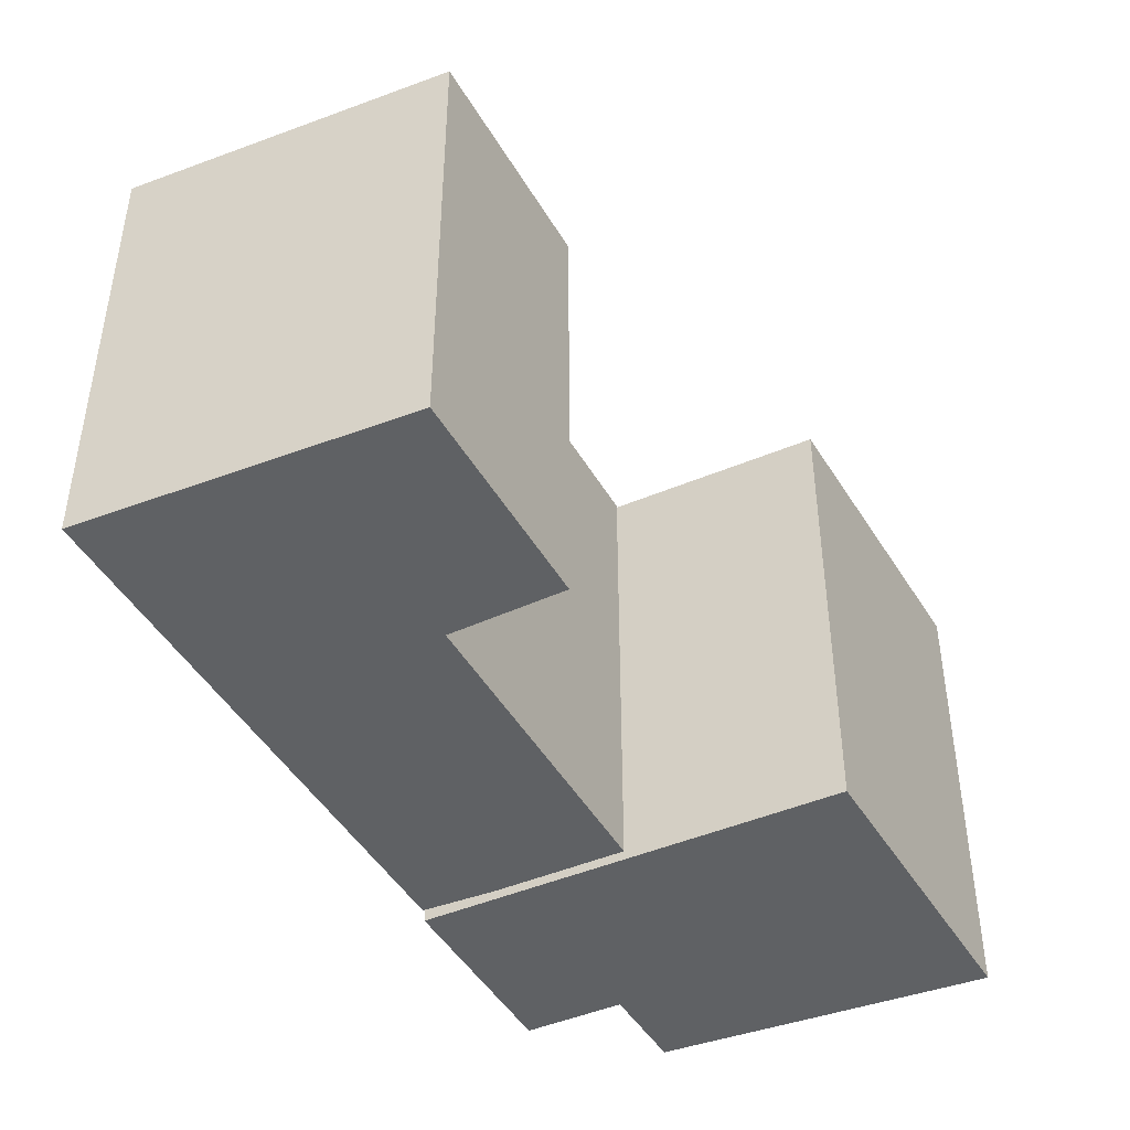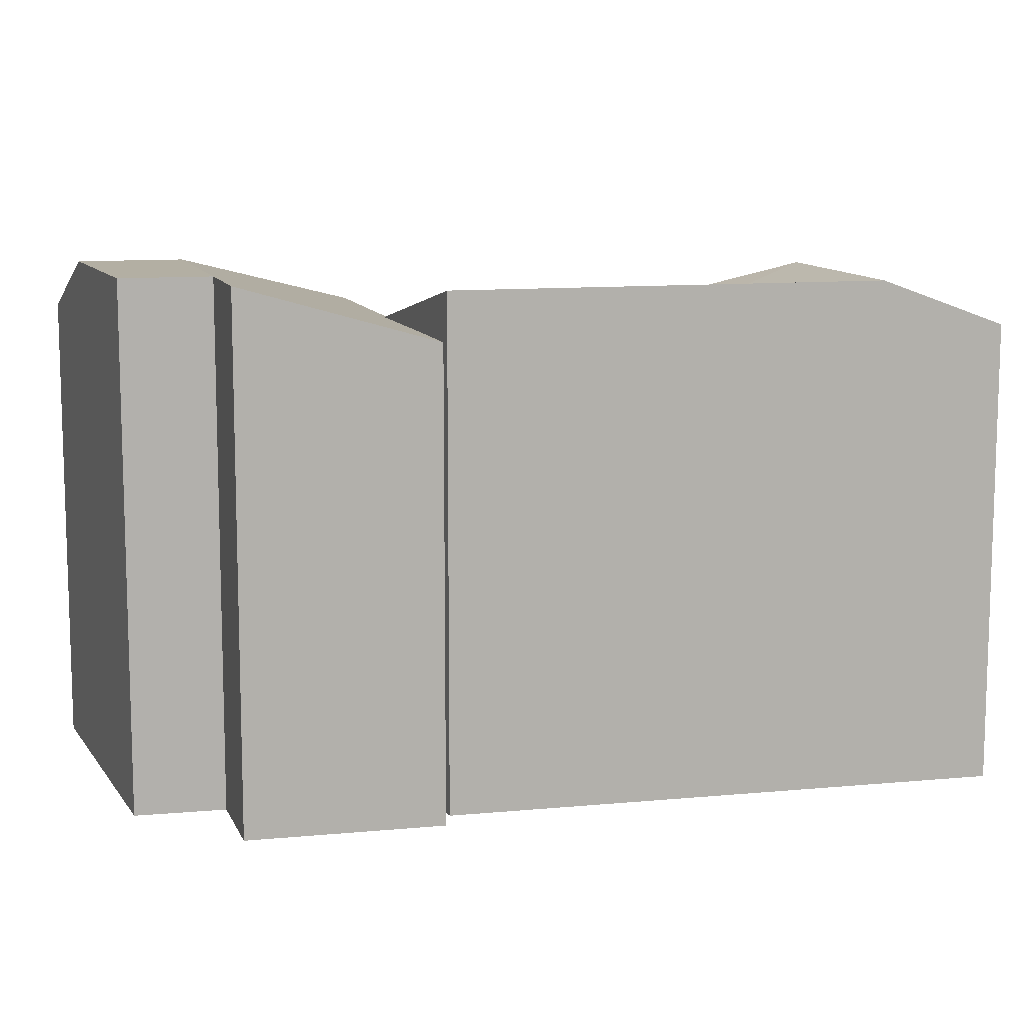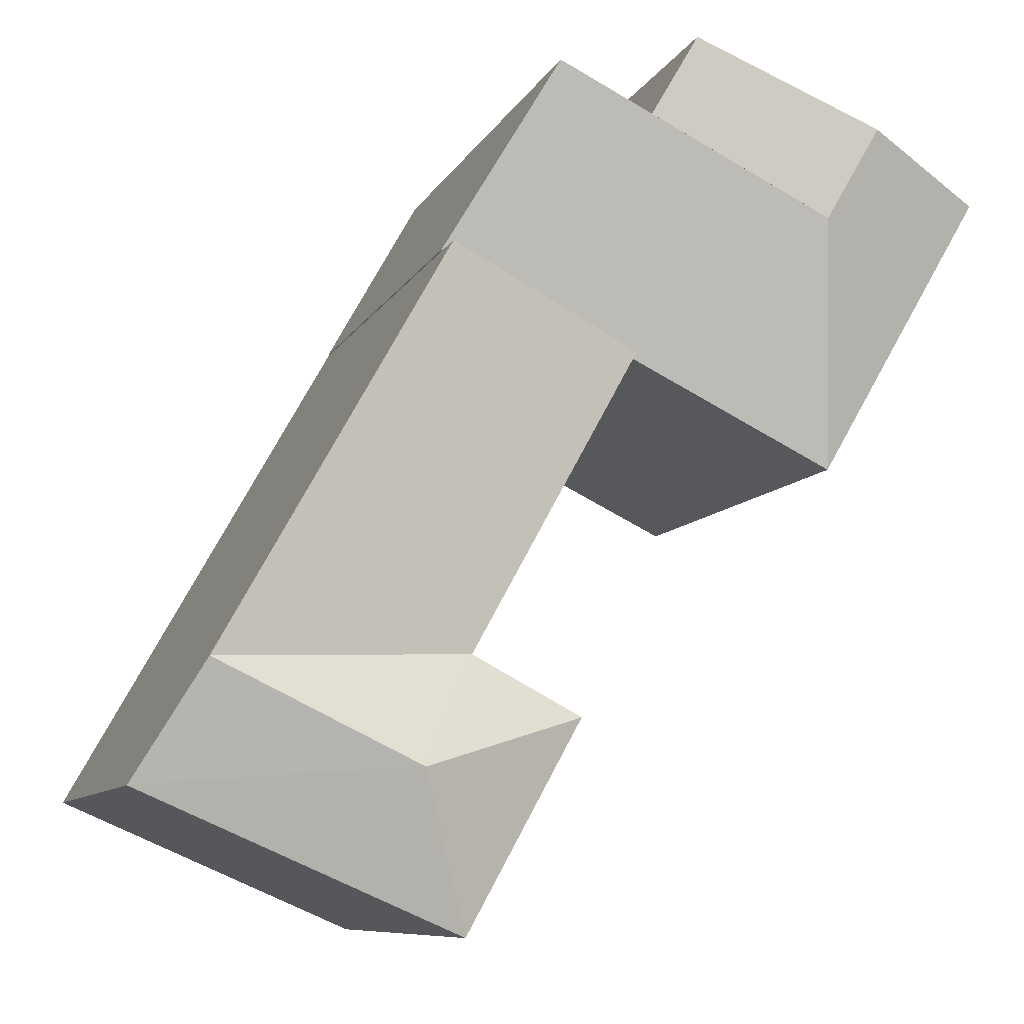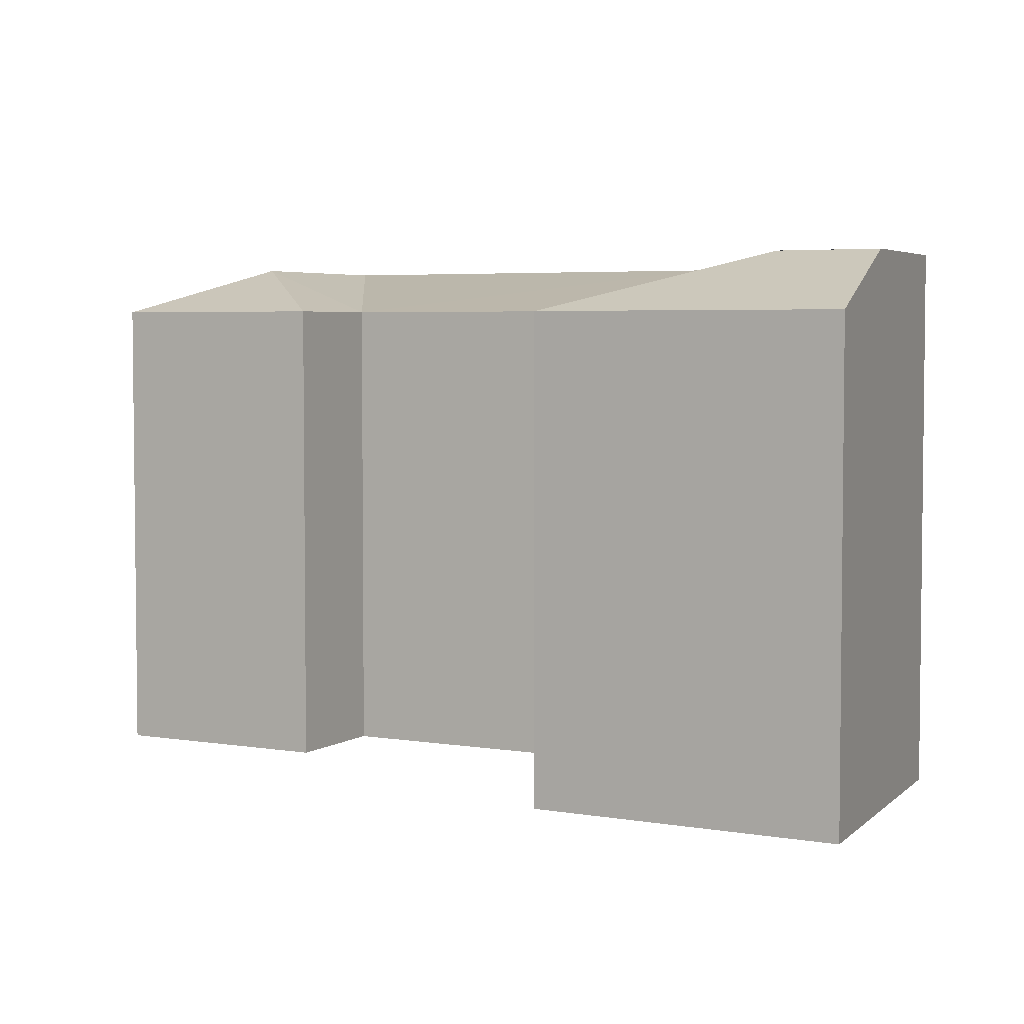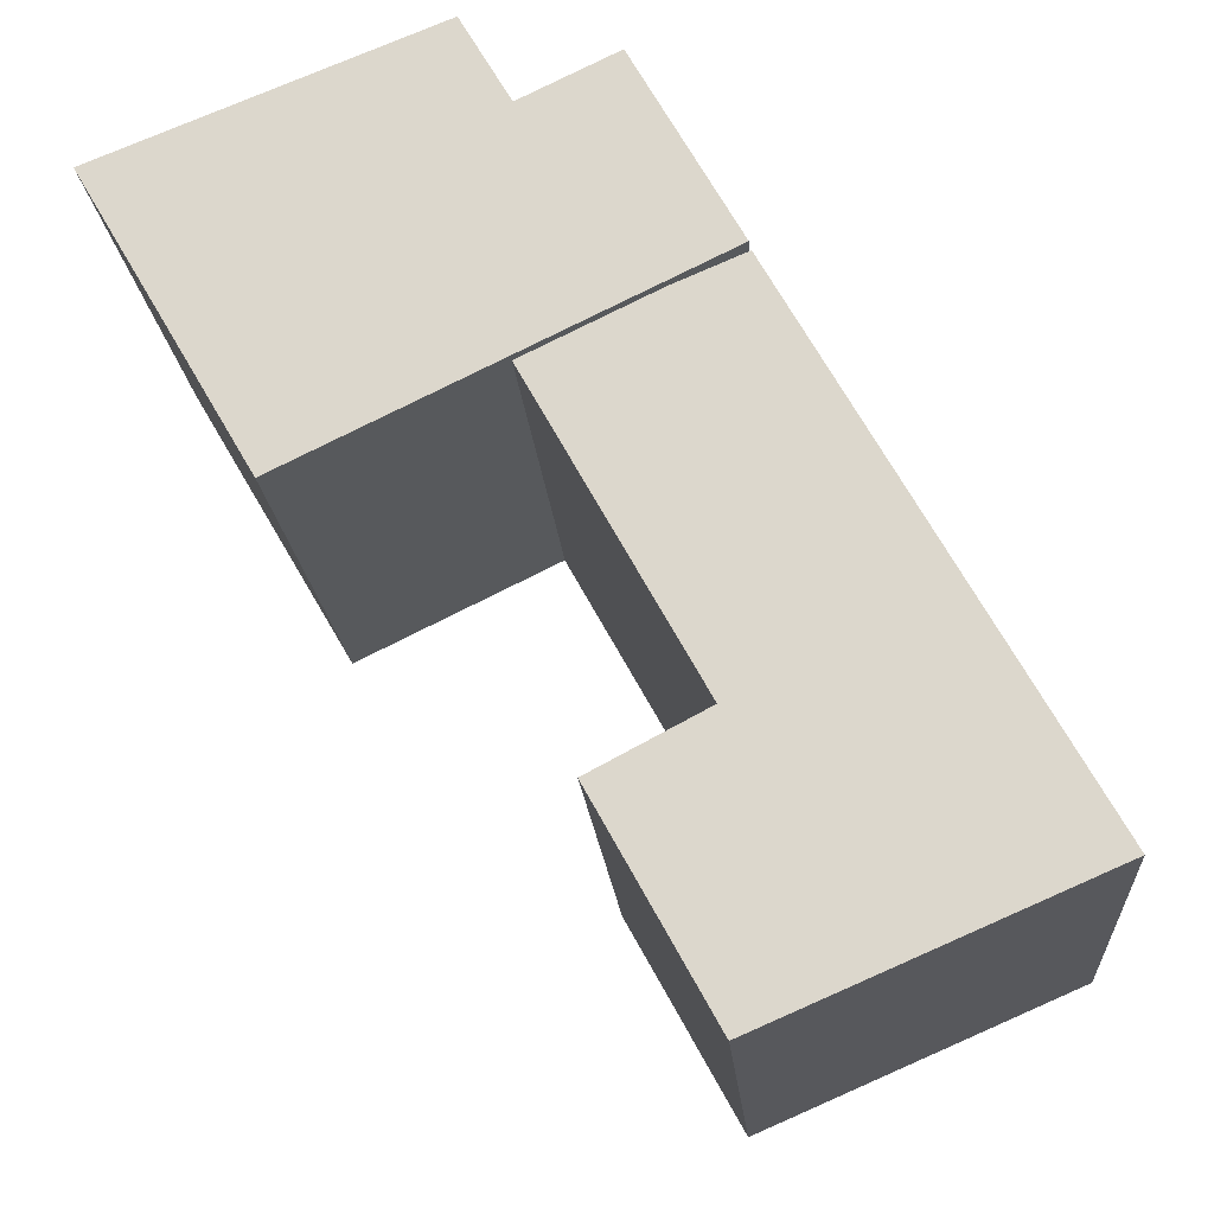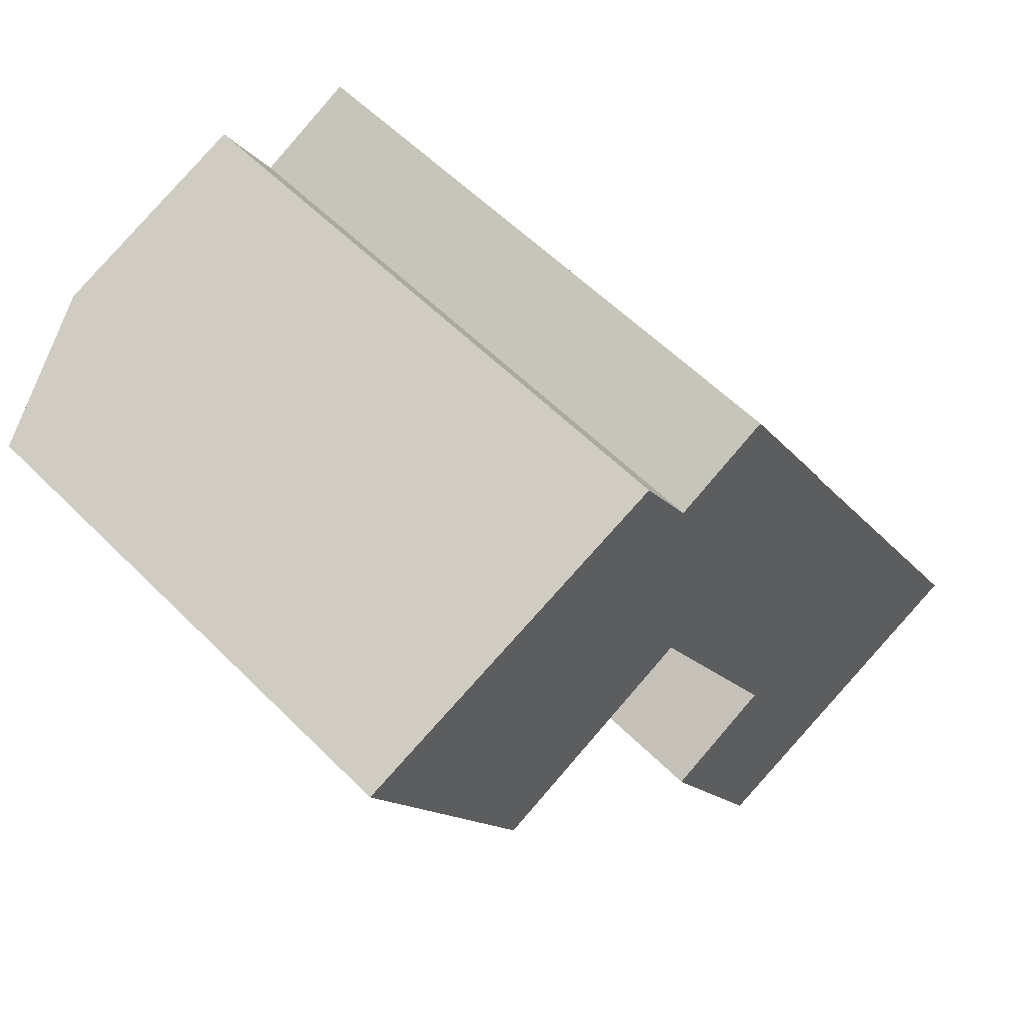
<metadata>
{"format":"obj","ext":"obj","renderer":"f3d","projection":"perspective","resolution":1024,"background":"white","views":[{"elev":-46.1,"azim":179.7,"up":"+Y"},{"elev":11.1,"azim":47.4,"up":"+Y"},{"elev":-8.6,"azim":163.2,"up":"+Z"},{"elev":4.3,"azim":-89.9,"up":"+Y"},{"elev":-18.6,"azim":4.3,"up":"+Z"},{"elev":55.7,"azim":-43.5,"up":"+Z"}]}
</metadata>
<code>
v  -6.301 20 -16.61
v  -1.253 8.657e-16 -14.14
v  -6.302 1.017e-15 -16.61
v  6.13 6.448e-16 -10.53
v  9.759 5.362e-16 -8.757
v  -1.252 20 -14.14
v  6.131 20 -10.53
v  9.759 20 -8.758
v  -10.5 20 -9.393
v  -12.94 20 -5.207
v  -12.94 3.188e-16 -5.206
v  -10.5 5.751e-16 -9.392
v  5.667 9.129e-17 -1.491
v  1.931 22.42 -3.317
v  1.931 -1.831e-06 -3.317
v  5.667 22.42 -1.492
v  0.0004779 22.42 -0.0007083
v  -7.684 1.893e-16 -3.092
v  0 -1.831e-06 -1.121e-22
v  -7.683 22.42 -3.093
v  -7.683 22.42 -3.093
v  1.931 22.42 -3.317
v  16.27 22.05 -20.33
v  21.45 20.1 -29.51
v  18.86 22.05 -24.92
v  9.836 22.05 -8.894
v  9.836 0.41 -8.894
v  21.45 0.41 -29.51
v  18.86 0.41 -24.92
v  16.27 0.41 -20.33
v  13.29 20.1 -33.05
v  8.744 20.1 -35.02
v  8.743 0.41 -35.02
v  13.29 0.41 -33.05
v  1.808 20.1 -12.32
v  1.807 0.41 -12.32
v  8.514 0.41 -24.43
v  8.515 20.1 -24.43
v  4.152 20.1 -26.73
v  4.152 0.41 -26.73
v  -5.452 22.42 -6.925
v  -5.452 22.42 -6.925
v  10.9 22.05 -28.74
v  10.81 22.05 -28.78
g defaultobject
f 1 2 3
f 2 1 4
f 4 1 5
f 5 1 6
f 5 6 7
f 5 7 8
f 3 9 1
f 9 3 10
f 10 3 11
f 11 3 12
f 13 14 15
f 14 13 16
f 5 16 13
f 16 5 8
f 17 18 19
f 18 17 20
f 20 17 21
f 15 17 19
f 17 15 14
f 17 14 22
f 18 10 11
f 10 18 20
f 23 24 25
f 24 23 26
f 24 26 27
f 24 27 28
f 28 27 29
f 29 27 30
f 28 31 24
f 31 28 32
f 32 28 33
f 33 28 34
f 27 35 36
f 35 27 26
f 35 37 36
f 37 35 38
f 39 33 40
f 33 39 32
f 37 39 40
f 39 37 38
f 7 16 8
f 16 7 6
f 16 6 1
f 16 1 41
f 16 41 14
f 9 41 1
f 41 9 20
f 20 9 10
f 17 42 21
f 42 17 22
f 38 23 25
f 23 38 26
f 26 38 35
f 24 43 25
f 43 24 31
f 43 31 44
f 44 31 32
f 43 38 25
f 38 43 44
f 38 44 39
f 32 39 44
f 12 18 11
f 18 12 3
f 18 3 2
f 18 2 19
f 19 2 15
f 15 2 4
f 15 4 13
f 13 4 5
f 33 37 40
f 37 27 36
f 27 37 30
f 30 37 33
f 30 33 34
f 30 34 29
f 29 34 28

</code>
